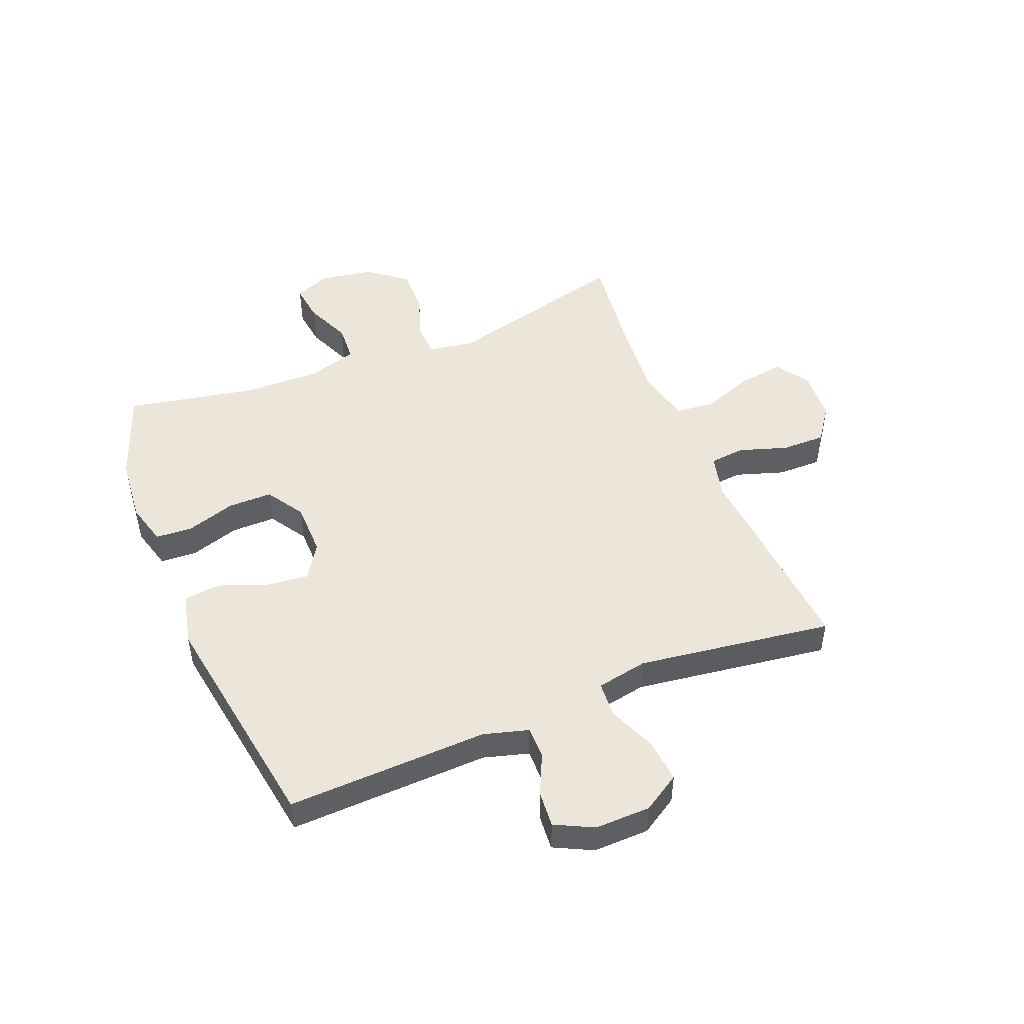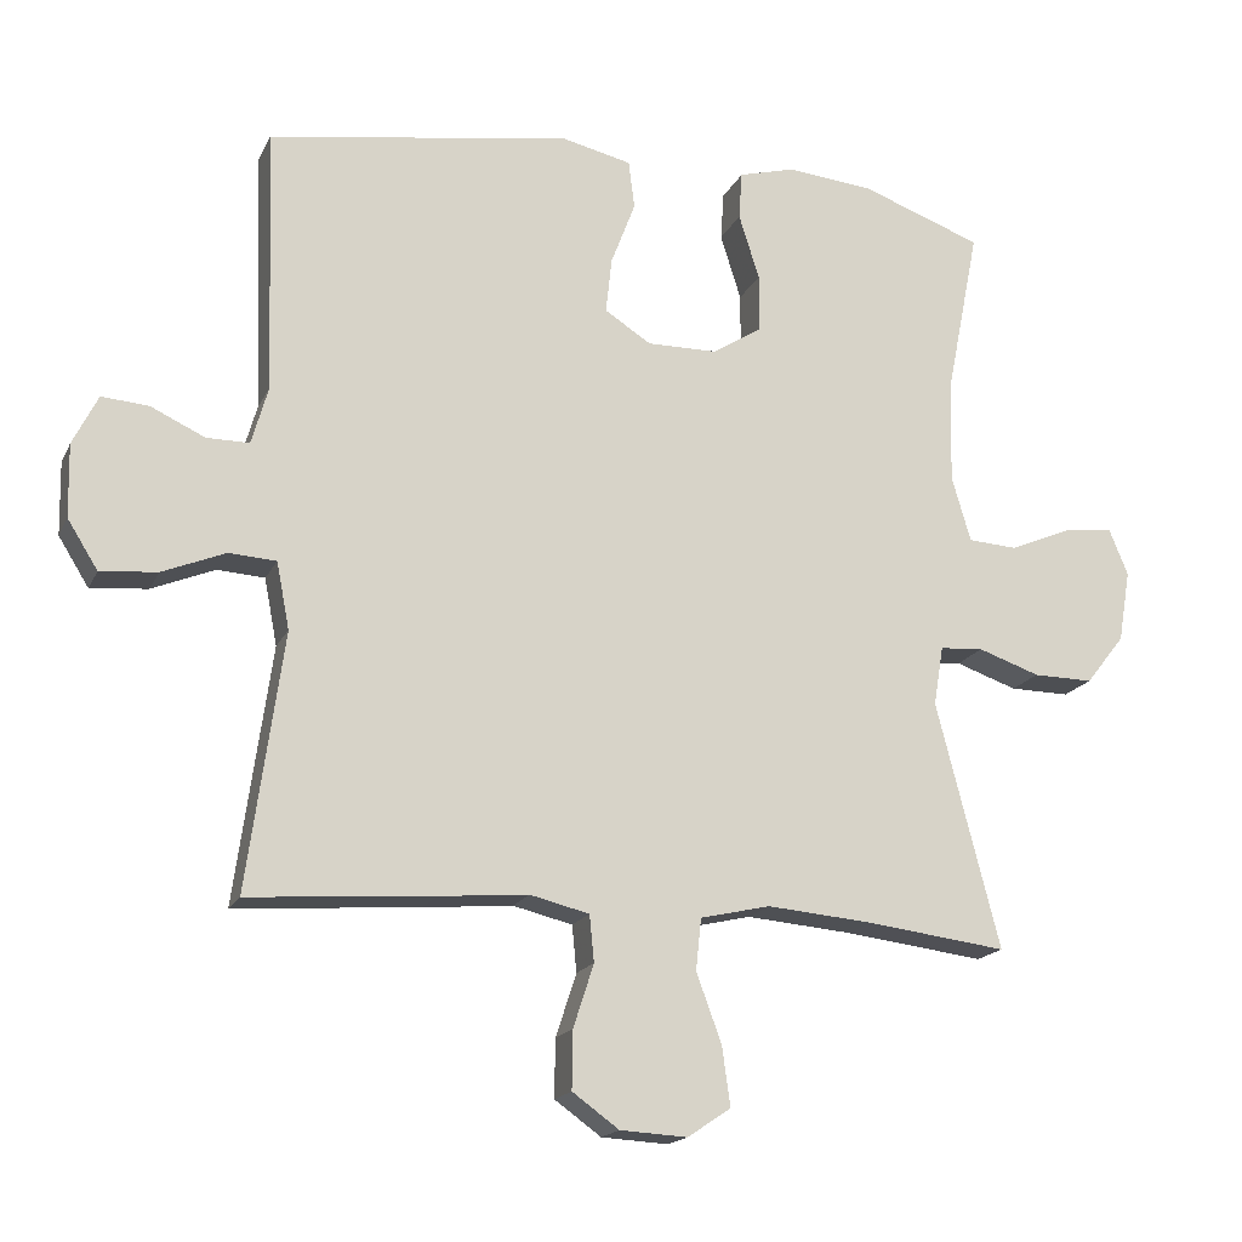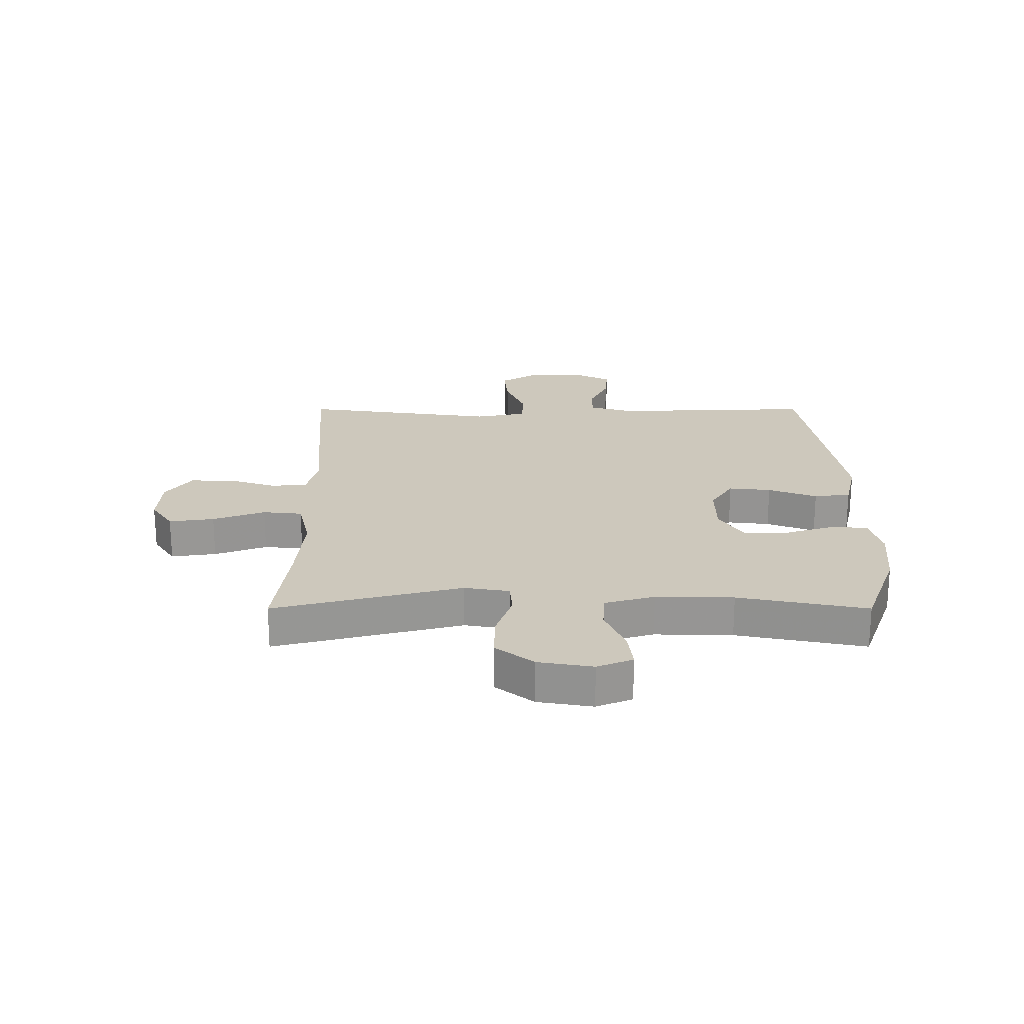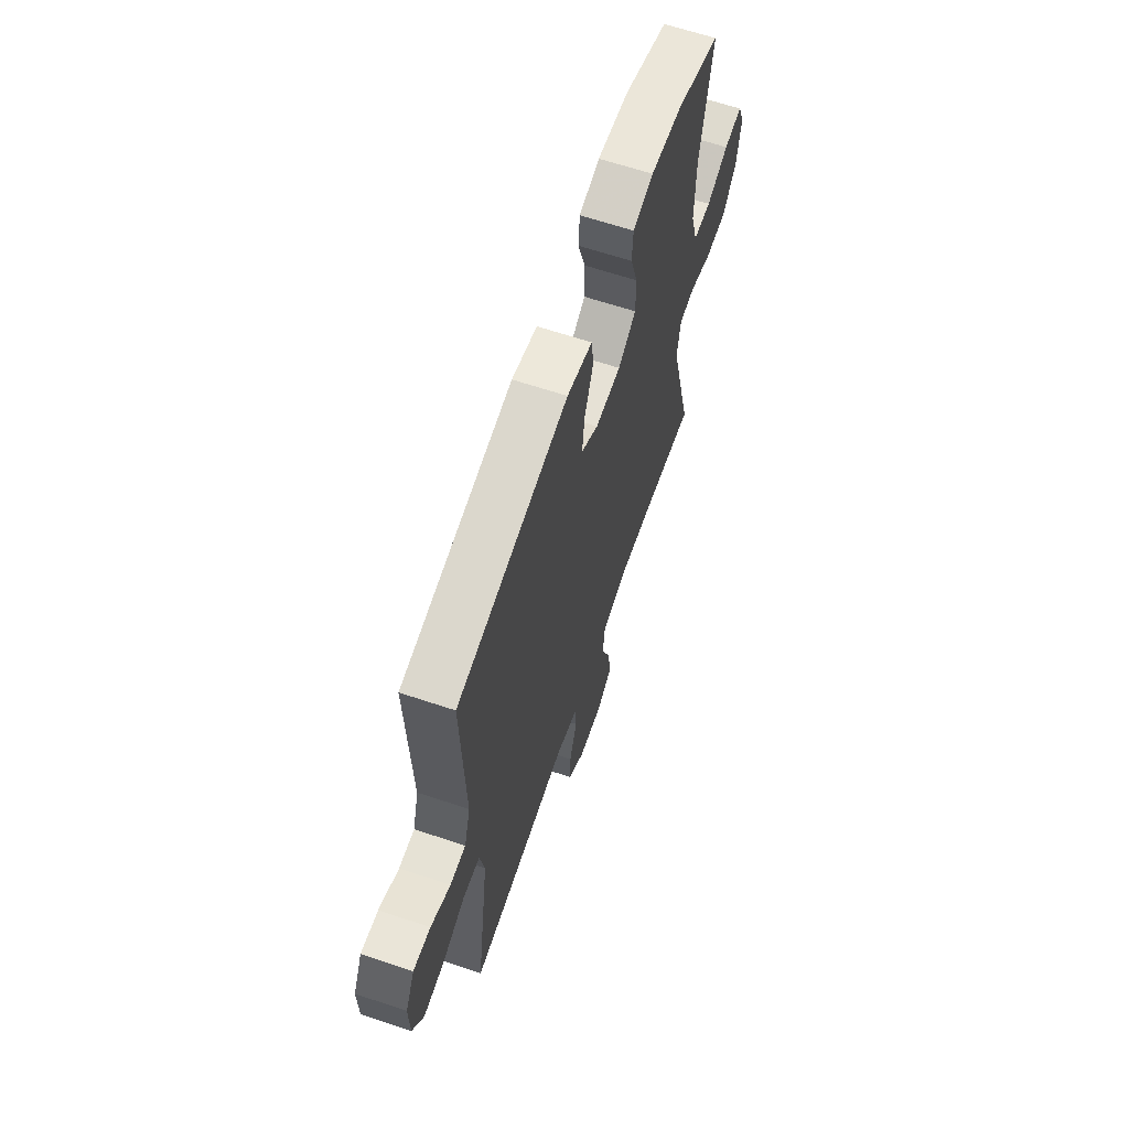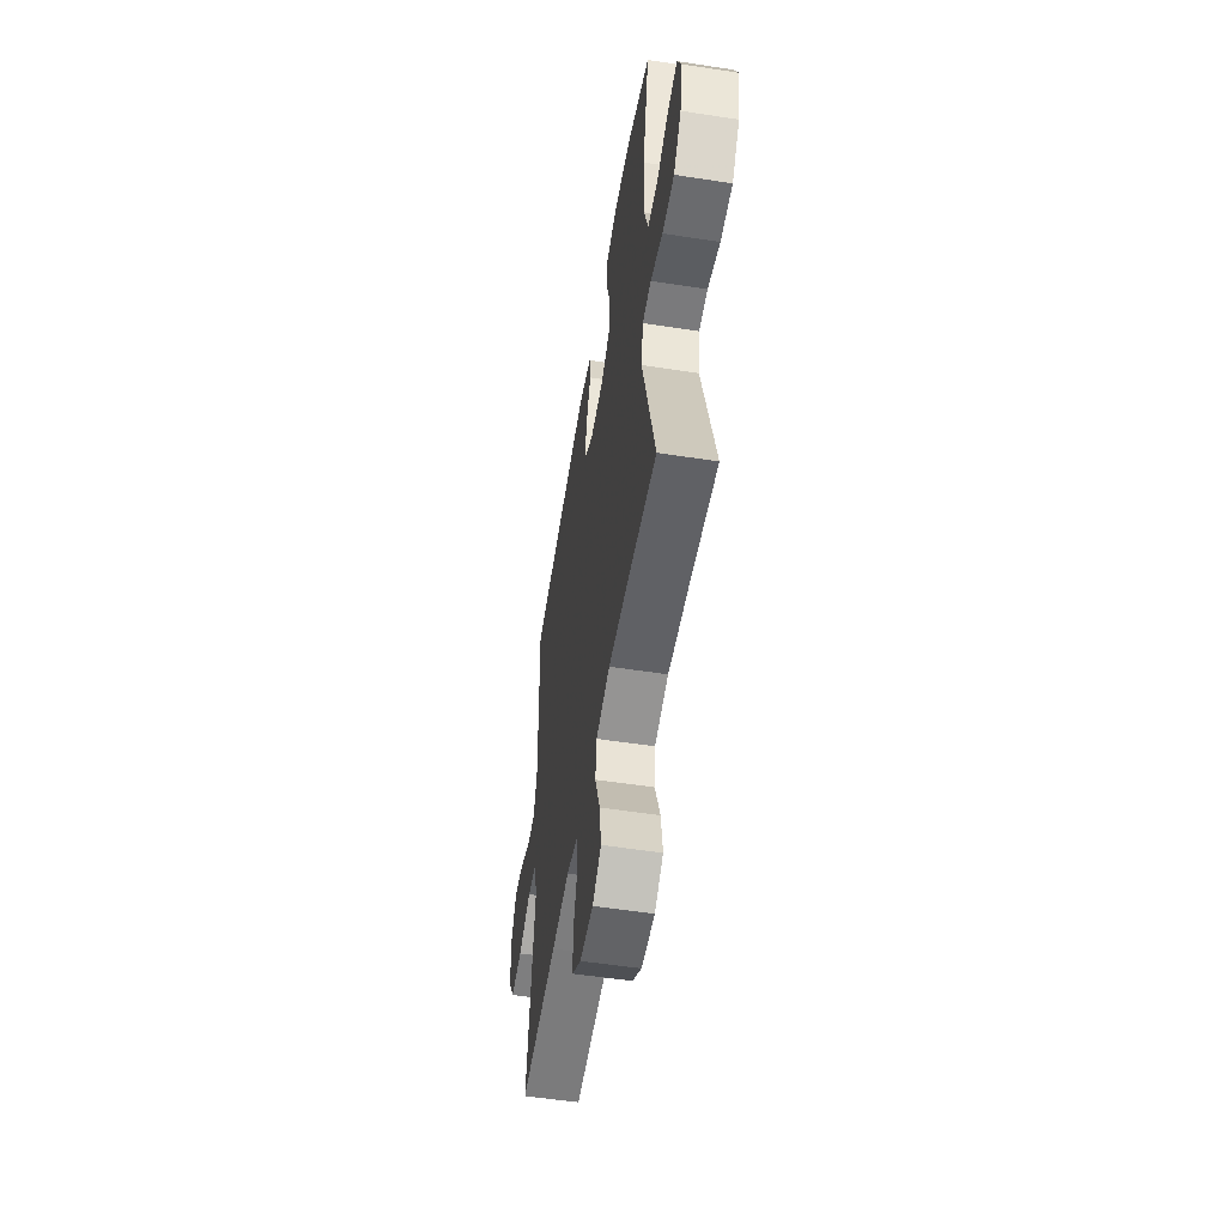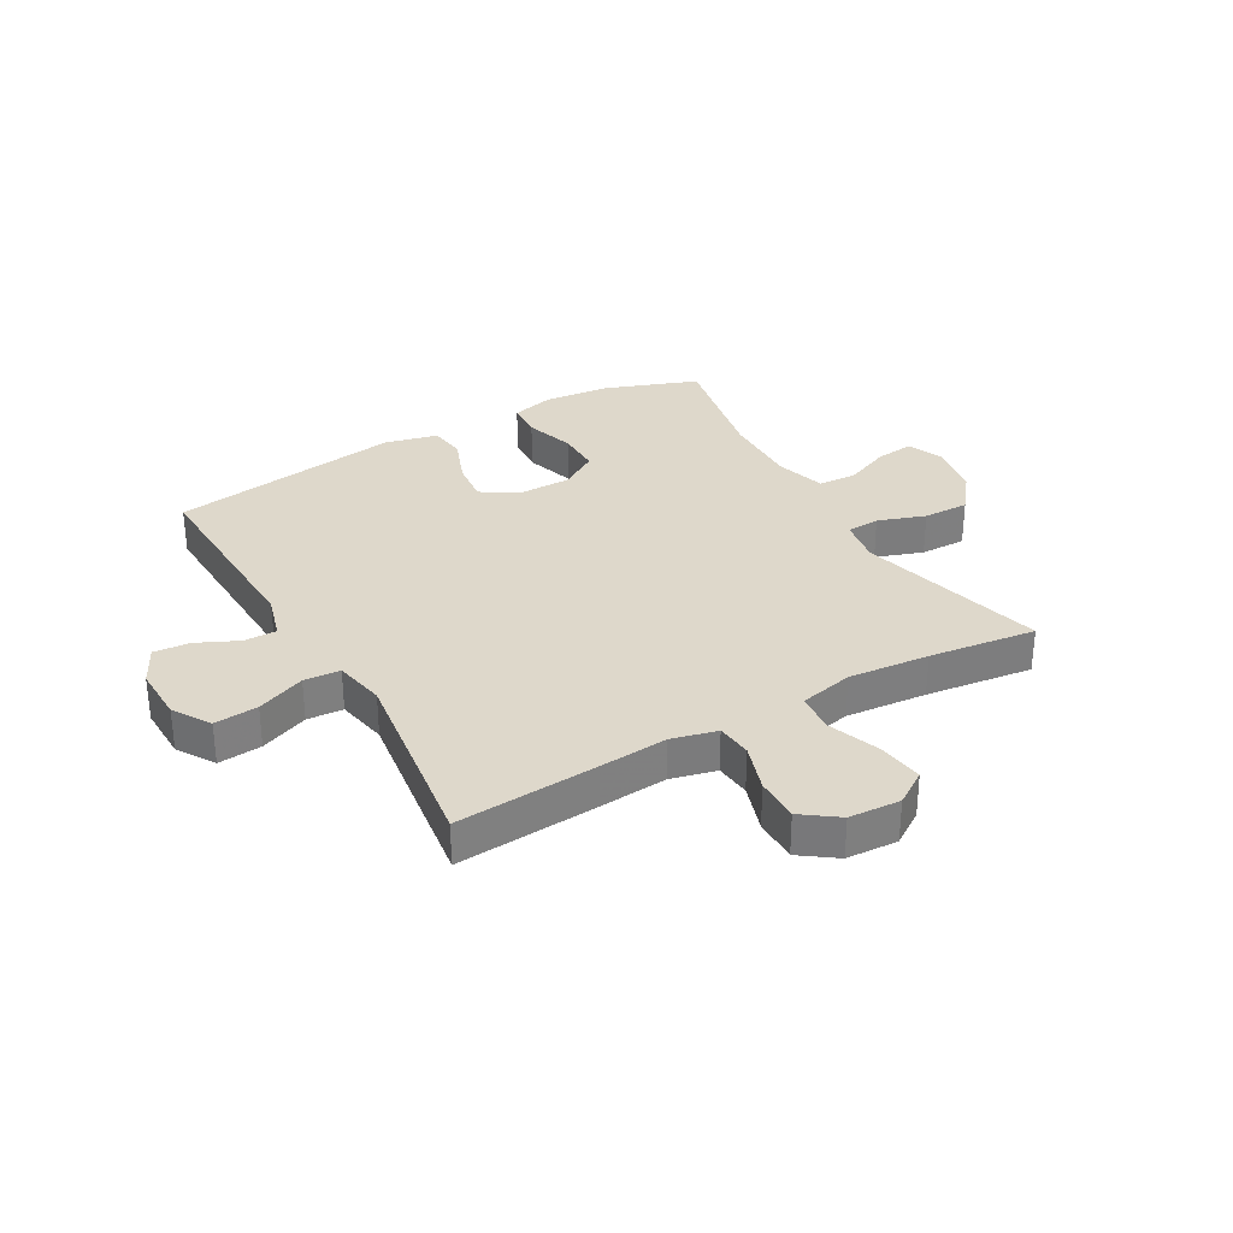
<metadata>
{"format":"obj","ext":"obj","renderer":"f3d","projection":"perspective","resolution":1024,"background":"white","views":[{"elev":48.5,"azim":67.9,"up":"+Y"},{"elev":-17.4,"azim":161.1,"up":"+Z"},{"elev":22.2,"azim":-90.0,"up":"+Y"},{"elev":64.0,"azim":108.7,"up":"+Z"},{"elev":-54.2,"azim":-99.3,"up":"+Z"},{"elev":31.6,"azim":150.3,"up":"+Y"}]}
</metadata>
<code>
v -0.5 0.07 0.5
v -0.341 0.07 0.558
v -0.227 0.07 0.569
v -0.153 0.07 0.549
v -0.149 0.07 0.486
v -0.176 0.07 0.4
v -0.176 0.07 0.324
v -0.111 0.07 0.283
v -0.019 0.07 0.282
v 0.042 0.07 0.321
v 0.034 0.07 0.394
v 0.002 0.07 0.478
v 0.01 0.07 0.541
v 0.101 0.07 0.562
v 0.5 0.07 0.5
v 0.488 0.07 0.153
v 0.51 0.07 0.076
v 0.566 0.07 0.076
v 0.637 0.07 0.109
v 0.699 0.07 0.114
v 0.732 0.07 0.048
v 0.73 0.07 -0.048
v 0.69 0.07 -0.112
v 0.615 0.07 -0.105
v 0.532 0.07 -0.071
v 0.47 0.07 -0.075
v 0.453 0.07 -0.163
v 0.5 0.07 -0.5
v 0.257 0.07 -0.482
v 0.14 0.07 -0.472
v 0.062 0.07 -0.491
v 0.056 0.07 -0.552
v 0.083 0.07 -0.635
v 0.084 0.07 -0.711
v 0.023 0.07 -0.755
v -0.065 0.07 -0.76
v -0.122 0.07 -0.722
v -0.111 0.07 -0.644
v -0.078 0.07 -0.554
v -0.085 0.07 -0.486
v -0.177 0.07 -0.465
v -0.316 0.07 -0.477
v -0.5 0.07 -0.5
v -0.417 0.07 -0.177
v -0.43 0.07 -0.099
v -0.487 0.07 -0.095
v -0.568 0.07 -0.123
v -0.647 0.07 -0.124
v -0.698 0.07 -0.059
v -0.714 0.07 0.035
v -0.689 0.07 0.096
v -0.623 0.07 0.088
v -0.543 0.07 0.054
v -0.478 0.07 0.058
v -0.453 0.07 0.144
v -0.456 0.07 0.278
v -0.5 0 0.5
v -0.341 0 0.558
v -0.227 0 0.569
v -0.153 0 0.549
v -0.149 0 0.486
v -0.176 0 0.4
v -0.176 0 0.324
v -0.111 0 0.283
v -0.019 0 0.282
v 0.042 0 0.321
v 0.034 0 0.394
v 0.002 0 0.478
v 0.01 0 0.541
v 0.101 0 0.562
v 0.5 0 0.5
v 0.488 0 0.153
v 0.51 0 0.076
v 0.566 0 0.076
v 0.637 0 0.109
v 0.699 0 0.114
v 0.732 0 0.048
v 0.73 0 -0.048
v 0.69 0 -0.112
v 0.615 0 -0.105
v 0.532 0 -0.071
v 0.47 0 -0.075
v 0.453 0 -0.163
v 0.5 0 -0.5
v 0.257 0 -0.482
v 0.14 0 -0.472
v 0.062 0 -0.491
v 0.056 0 -0.552
v 0.083 0 -0.635
v 0.084 0 -0.711
v 0.023 0 -0.755
v -0.065 0 -0.76
v -0.122 0 -0.722
v -0.111 0 -0.644
v -0.078 0 -0.554
v -0.085 0 -0.486
v -0.177 0 -0.465
v -0.316 0 -0.477
v -0.5 0 -0.5
v -0.417 0 -0.177
v -0.43 0 -0.099
v -0.487 0 -0.095
v -0.568 0 -0.123
v -0.647 0 -0.124
v -0.698 0 -0.059
v -0.714 0 0.035
v -0.689 0 0.096
v -0.623 0 0.088
v -0.543 0 0.054
v -0.478 0 0.058
v -0.453 0 0.144
v -0.456 0 0.278
f 50 51 52 53
f 50 53 54
f 49 50 54
f 46 47 48 49
f 45 46 49 54
f 42 43 44
f 41 42 44 45
f 40 41 45 54
f 36 37 38 39
f 34 35 36 39
f 32 33 34 39
f 31 32 39 40
f 30 31 40 54
f 27 28 29 30
f 26 27 30 54
f 22 23 24 25
f 18 19 20 21
f 17 18 21 22
f 13 14 15 16
f 11 12 13 16
f 10 11 16 17
f 9 10 17 22
f 3 4 5 6
f 3 6 7
f 56 1 2 3
f 55 56 3 7
f 8 9 22 25
f 8 25 26 54
f 7 8 54 55
f 109 108 107 106
f 110 109 106
f 110 106 105
f 105 104 103 102
f 110 105 102 101
f 100 99 98
f 101 100 98 97
f 110 101 97 96
f 95 94 93 92
f 95 92 91 90
f 95 90 89 88
f 96 95 88 87
f 110 96 87 86
f 86 85 84 83
f 110 86 83 82
f 81 80 79 78
f 77 76 75 74
f 78 77 74 73
f 72 71 70 69
f 72 69 68 67
f 73 72 67 66
f 78 73 66 65
f 62 61 60 59
f 63 62 59
f 59 58 57 112
f 63 59 112 111
f 81 78 65 64
f 110 82 81 64
f 111 110 64 63
f 1 57 58 2
f 2 58 59 3
f 3 59 60 4
f 4 60 61 5
f 5 61 62 6
f 6 62 63 7
f 7 63 64 8
f 8 64 65 9
f 9 65 66 10
f 10 66 67 11
f 11 67 68 12
f 12 68 69 13
f 13 69 70 14
f 14 70 71 15
f 15 71 72 16
f 16 72 73 17
f 17 73 74 18
f 18 74 75 19
f 19 75 76 20
f 20 76 77 21
f 21 77 78 22
f 22 78 79 23
f 23 79 80 24
f 24 80 81 25
f 25 81 82 26
f 26 82 83 27
f 27 83 84 28
f 28 84 85 29
f 29 85 86 30
f 30 86 87 31
f 31 87 88 32
f 32 88 89 33
f 33 89 90 34
f 34 90 91 35
f 35 91 92 36
f 36 92 93 37
f 37 93 94 38
f 38 94 95 39
f 39 95 96 40
f 40 96 97 41
f 41 97 98 42
f 42 98 99 43
f 43 99 100 44
f 44 100 101 45
f 45 101 102 46
f 46 102 103 47
f 47 103 104 48
f 48 104 105 49
f 49 105 106 50
f 50 106 107 51
f 51 107 108 52
f 52 108 109 53
f 53 109 110 54
f 54 110 111 55
f 55 111 112 56
f 56 112 57 1

</code>
